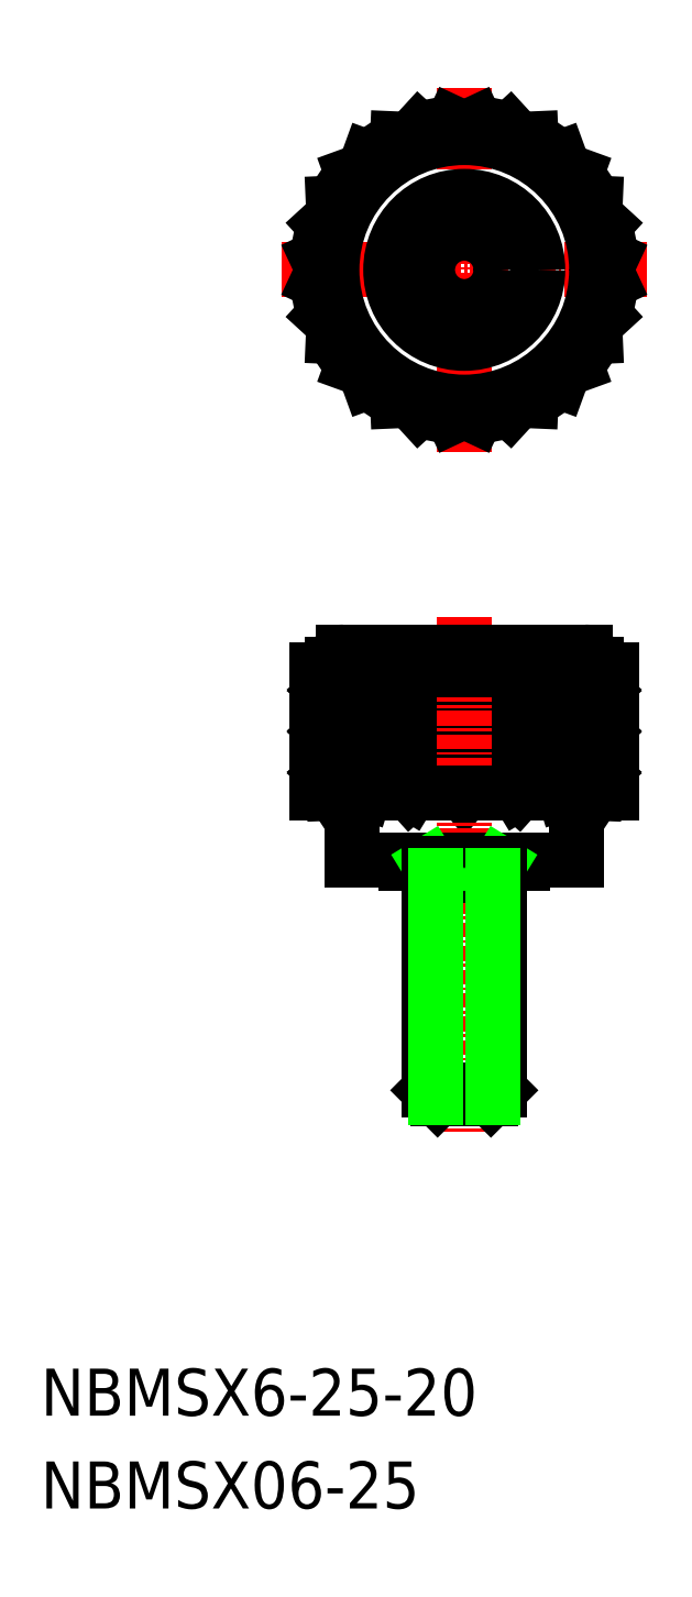
<metadata>
{"format":"dxf","ext":"dxf","renderer":"ezdxf+matplotlib","layout":"modelspace","background":"white","min_lineweight":24,"dpi":150}
</metadata>
<code>
0
SECTION
2
ENTITIES
0
TEXT
8
0
10
-1.401e+04
20
-161.7
30
0
40
4
1
NBMSX06-25
0
TEXT
8
0
10
-1.401e+04
20
-153.8
30
0
40
4
1
NBMSX6-25-20
0
LINE
8
0
10
-1.399e+04
20
-90.33
30
0
11
-1.399e+04
21
-100.8
31
0
0
LINE
8
0
10
-1.398e+04
20
-90.33
30
0
11
-1.398e+04
21
-100.8
31
0
0
LINE
8
0
10
-1.398e+04
20
-90.33
30
0
11
-1.398e+04
21
-100.8
31
0
0
POLYLINE
8
0
66
     1
10
0
20
0
30
0
70
     1
0
VERTEX
8
0
10
-1.398e+04
20
-91.5
30
0
0
VERTEX
8
0
10
-1.398e+04
20
-91.5
30
0
0
VERTEX
8
0
10
-1.398e+04
20
-92.66
30
0
0
VERTEX
8
0
10
-1.398e+04
20
-92.66
30
0
0
SEQEND
8
0
0
POLYLINE
8
0
66
     1
10
0
20
0
30
0
70
     1
0
VERTEX
8
0
10
-1.398e+04
20
-91.5
30
0
0
VERTEX
8
0
10
-1.398e+04
20
-91.5
30
0
0
VERTEX
8
0
10
-1.398e+04
20
-92.66
30
0
0
VERTEX
8
0
10
-1.398e+04
20
-92.66
30
0
0
SEQEND
8
0
0
POLYLINE
8
0
66
     1
10
0
20
0
30
0
70
     1
0
VERTEX
8
0
10
-1.398e+04
20
-91.5
30
0
0
VERTEX
8
0
10
-1.399e+04
20
-91.5
30
0
0
VERTEX
8
0
10
-1.399e+04
20
-92.66
30
0
0
VERTEX
8
0
10
-1.398e+04
20
-92.66
30
0
0
SEQEND
8
0
0
POLYLINE
8
0
66
     1
10
0
20
0
30
0
70
     1
0
VERTEX
8
0
10
-1.399e+04
20
-91.5
30
0
0
VERTEX
8
0
10
-1.399e+04
20
-91.5
30
0
0
VERTEX
8
0
10
-1.399e+04
20
-92.66
30
0
0
VERTEX
8
0
10
-1.399e+04
20
-92.66
30
0
0
SEQEND
8
0
0
LINE
8
0
10
-1.398e+04
20
-91.5
30
0
11
-1.398e+04
21
-90.33
31
0
0
LINE
8
0
10
-1.398e+04
20
-92.66
30
0
11
-1.398e+04
21
-93.83
31
0
0
LINE
8
0
10
-1.398e+04
20
-91.5
30
0
11
-1.398e+04
21
-90.33
31
0
0
LINE
8
0
10
-1.398e+04
20
-92.66
30
0
11
-1.398e+04
21
-93.83
31
0
0
LINE
8
0
10
-1.398e+04
20
-93.83
30
0
11
-1.398e+04
21
-92.66
31
0
0
LINE
8
0
10
-1.398e+04
20
-91.5
30
0
11
-1.398e+04
21
-90.33
31
0
0
LINE
8
0
10
-1.398e+04
20
-91.5
30
0
11
-1.398e+04
21
-90.33
31
0
0
LINE
8
0
10
-1.398e+04
20
-92.66
30
0
11
-1.398e+04
21
-93.83
31
0
0
LINE
8
0
10
-1.398e+04
20
-93.83
30
0
11
-1.398e+04
21
-92.66
31
0
0
LINE
8
0
10
-1.398e+04
20
-91.5
30
0
11
-1.398e+04
21
-90.33
31
0
0
LINE
8
0
10
-1.399e+04
20
-91.5
30
0
11
-1.399e+04
21
-90.33
31
0
0
LINE
8
0
10
-1.399e+04
20
-92.66
30
0
11
-1.399e+04
21
-93.83
31
0
0
LINE
8
0
10
-1.399e+04
20
-93.83
30
0
11
-1.399e+04
21
-92.66
31
0
0
LINE
8
0
10
-1.399e+04
20
-91.5
30
0
11
-1.399e+04
21
-90.33
31
0
0
LINE
8
0
10
-1.399e+04
20
-95
30
0
11
-1.399e+04
21
-93.83
31
0
0
LINE
8
0
10
-1.399e+04
20
-97.33
30
0
11
-1.399e+04
21
-96.16
31
0
0
LINE
8
0
10
-1.399e+04
20
-96.16
30
0
11
-1.399e+04
21
-97.33
31
0
0
LINE
8
0
10
-1.399e+04
20
-95
30
0
11
-1.399e+04
21
-93.83
31
0
0
LINE
8
0
10
-1.398e+04
20
-95
30
0
11
-1.398e+04
21
-93.83
31
0
0
LINE
8
0
10
-1.398e+04
20
-97.33
30
0
11
-1.398e+04
21
-96.16
31
0
0
LINE
8
0
10
-1.398e+04
20
-96.16
30
0
11
-1.398e+04
21
-97.33
31
0
0
LINE
8
0
10
-1.398e+04
20
-95
30
0
11
-1.398e+04
21
-93.83
31
0
0
LINE
8
0
10
-1.398e+04
20
-95
30
0
11
-1.398e+04
21
-93.83
31
0
0
LINE
8
0
10
-1.398e+04
20
-97.33
30
0
11
-1.398e+04
21
-96.16
31
0
0
LINE
8
0
10
-1.398e+04
20
-96.16
30
0
11
-1.398e+04
21
-97.33
31
0
0
LINE
8
0
10
-1.398e+04
20
-95
30
0
11
-1.398e+04
21
-93.83
31
0
0
LINE
8
0
10
-1.398e+04
20
-96.16
30
0
11
-1.398e+04
21
-97.33
31
0
0
LINE
8
0
10
-1.398e+04
20
-95
30
0
11
-1.398e+04
21
-93.83
31
0
0
POLYLINE
8
0
66
     1
10
0
20
0
30
0
70
     1
0
VERTEX
8
0
10
-1.399e+04
20
-95
30
0
0
VERTEX
8
0
10
-1.399e+04
20
-95
30
0
0
VERTEX
8
0
10
-1.399e+04
20
-96.16
30
0
0
VERTEX
8
0
10
-1.399e+04
20
-96.16
30
0
0
SEQEND
8
0
0
POLYLINE
8
0
66
     1
10
0
20
0
30
0
70
     1
0
VERTEX
8
0
10
-1.398e+04
20
-95
30
0
0
VERTEX
8
0
10
-1.399e+04
20
-95
30
0
0
VERTEX
8
0
10
-1.399e+04
20
-96.16
30
0
0
VERTEX
8
0
10
-1.398e+04
20
-96.16
30
0
0
SEQEND
8
0
0
POLYLINE
8
0
66
     1
10
0
20
0
30
0
70
     1
0
VERTEX
8
0
10
-1.398e+04
20
-95
30
0
0
VERTEX
8
0
10
-1.398e+04
20
-95
30
0
0
VERTEX
8
0
10
-1.398e+04
20
-96.16
30
0
0
VERTEX
8
0
10
-1.398e+04
20
-96.16
30
0
0
SEQEND
8
0
0
POLYLINE
8
0
66
     1
10
0
20
0
30
0
70
     1
0
VERTEX
8
0
10
-1.398e+04
20
-95
30
0
0
VERTEX
8
0
10
-1.398e+04
20
-95
30
0
0
VERTEX
8
0
10
-1.398e+04
20
-96.16
30
0
0
VERTEX
8
0
10
-1.398e+04
20
-96.16
30
0
0
SEQEND
8
0
0
LINE
8
0
10
-1.399e+04
20
-98.5
30
0
11
-1.399e+04
21
-97.33
31
0
0
LINE
8
0
10
-1.399e+04
20
-100.8
30
0
11
-1.399e+04
21
-99.66
31
0
0
LINE
8
0
10
-1.399e+04
20
-99.66
30
0
11
-1.399e+04
21
-100.8
31
0
0
LINE
8
0
10
-1.399e+04
20
-98.5
30
0
11
-1.399e+04
21
-97.33
31
0
0
LINE
8
0
10
-1.398e+04
20
-98.5
30
0
11
-1.398e+04
21
-97.33
31
0
0
LINE
8
0
10
-1.398e+04
20
-100.8
30
0
11
-1.398e+04
21
-99.66
31
0
0
LINE
8
0
10
-1.398e+04
20
-99.66
30
0
11
-1.398e+04
21
-100.8
31
0
0
LINE
8
0
10
-1.398e+04
20
-98.5
30
0
11
-1.398e+04
21
-97.33
31
0
0
LINE
8
0
10
-1.398e+04
20
-98.5
30
0
11
-1.398e+04
21
-97.33
31
0
0
LINE
8
0
10
-1.398e+04
20
-100.8
30
0
11
-1.398e+04
21
-99.66
31
0
0
LINE
8
0
10
-1.398e+04
20
-99.66
30
0
11
-1.398e+04
21
-100.8
31
0
0
LINE
8
0
10
-1.398e+04
20
-98.5
30
0
11
-1.398e+04
21
-97.33
31
0
0
LINE
8
0
10
-1.398e+04
20
-99.66
30
0
11
-1.398e+04
21
-100.8
31
0
0
LINE
8
0
10
-1.398e+04
20
-98.5
30
0
11
-1.398e+04
21
-97.33
31
0
0
POLYLINE
8
0
66
     1
10
0
20
0
30
0
70
     1
0
VERTEX
8
0
10
-1.399e+04
20
-98.5
30
0
0
VERTEX
8
0
10
-1.399e+04
20
-98.5
30
0
0
VERTEX
8
0
10
-1.399e+04
20
-99.66
30
0
0
VERTEX
8
0
10
-1.399e+04
20
-99.66
30
0
0
SEQEND
8
0
0
POLYLINE
8
0
66
     1
10
0
20
0
30
0
70
     1
0
VERTEX
8
0
10
-1.398e+04
20
-98.5
30
0
0
VERTEX
8
0
10
-1.399e+04
20
-98.5
30
0
0
VERTEX
8
0
10
-1.399e+04
20
-99.66
30
0
0
VERTEX
8
0
10
-1.398e+04
20
-99.66
30
0
0
SEQEND
8
0
0
POLYLINE
8
0
66
     1
10
0
20
0
30
0
70
     1
0
VERTEX
8
0
10
-1.398e+04
20
-98.5
30
0
0
VERTEX
8
0
10
-1.398e+04
20
-98.5
30
0
0
VERTEX
8
0
10
-1.398e+04
20
-99.66
30
0
0
VERTEX
8
0
10
-1.398e+04
20
-99.66
30
0
0
SEQEND
8
0
0
POLYLINE
8
0
66
     1
10
0
20
0
30
0
70
     1
0
VERTEX
8
0
10
-1.398e+04
20
-98.5
30
0
0
VERTEX
8
0
10
-1.398e+04
20
-98.5
30
0
0
VERTEX
8
0
10
-1.398e+04
20
-99.66
30
0
0
VERTEX
8
0
10
-1.398e+04
20
-99.66
30
0
0
SEQEND
8
0
0
POLYLINE
8
0
66
     1
10
0
20
0
30
0
70
     1
0
VERTEX
8
0
10
-1.397e+04
20
-98.5
30
0
0
VERTEX
8
0
10
-1.397e+04
20
-98.5
30
0
0
VERTEX
8
0
10
-1.397e+04
20
-99.66
30
0
0
VERTEX
8
0
10
-1.397e+04
20
-99.66
30
0
0
SEQEND
8
0
0
POLYLINE
8
0
66
     1
10
0
20
0
30
0
70
     1
0
VERTEX
8
0
10
-1.397e+04
20
-98.5
30
0
0
VERTEX
8
0
10
-1.397e+04
20
-98.5
30
0
0
VERTEX
8
0
10
-1.397e+04
20
-99.66
30
0
0
VERTEX
8
0
10
-1.397e+04
20
-99.66
30
0
0
SEQEND
8
0
0
POLYLINE
8
0
66
     1
10
0
20
0
30
0
70
     1
0
VERTEX
8
0
10
-1.397e+04
20
-98.5
30
0
0
VERTEX
8
0
10
-1.396e+04
20
-98.5
30
0
0
VERTEX
8
0
10
-1.396e+04
20
-99.66
30
0
0
VERTEX
8
0
10
-1.397e+04
20
-99.66
30
0
0
SEQEND
8
0
0
POLYLINE
8
0
66
     1
10
0
20
0
30
0
70
     1
0
VERTEX
8
0
10
-1.396e+04
20
-98.5
30
0
0
VERTEX
8
0
10
-1.396e+04
20
-98.5
30
0
0
VERTEX
8
0
10
-1.396e+04
20
-99.66
30
0
0
VERTEX
8
0
10
-1.396e+04
20
-99.66
30
0
0
SEQEND
8
0
0
LINE
8
0
10
-1.397e+04
20
-98.5
30
0
11
-1.398e+04
21
-97.33
31
0
0
LINE
8
0
10
-1.397e+04
20
-99.66
30
0
11
-1.398e+04
21
-100.8
31
0
0
LINE
8
0
10
-1.397e+04
20
-98.5
30
0
11
-1.397e+04
21
-97.33
31
0
0
LINE
8
0
10
-1.397e+04
20
-99.66
30
0
11
-1.397e+04
21
-100.8
31
0
0
LINE
8
0
10
-1.397e+04
20
-100.8
30
0
11
-1.397e+04
21
-99.66
31
0
0
LINE
8
0
10
-1.397e+04
20
-98.5
30
0
11
-1.397e+04
21
-97.33
31
0
0
LINE
8
0
10
-1.397e+04
20
-98.5
30
0
11
-1.397e+04
21
-97.33
31
0
0
LINE
8
0
10
-1.397e+04
20
-99.66
30
0
11
-1.397e+04
21
-100.8
31
0
0
LINE
8
0
10
-1.397e+04
20
-100.8
30
0
11
-1.397e+04
21
-99.66
31
0
0
LINE
8
0
10
-1.397e+04
20
-98.5
30
0
11
-1.397e+04
21
-97.33
31
0
0
LINE
8
0
10
-1.396e+04
20
-98.5
30
0
11
-1.396e+04
21
-97.33
31
0
0
LINE
8
0
10
-1.396e+04
20
-99.66
30
0
11
-1.396e+04
21
-100.8
31
0
0
LINE
8
0
10
-1.396e+04
20
-100.8
30
0
11
-1.396e+04
21
-99.66
31
0
0
LINE
8
0
10
-1.396e+04
20
-98.5
30
0
11
-1.396e+04
21
-97.33
31
0
0
POLYLINE
8
0
66
     1
10
0
20
0
30
0
70
     1
0
VERTEX
8
0
10
-1.397e+04
20
-95
30
0
0
VERTEX
8
0
10
-1.397e+04
20
-95
30
0
0
VERTEX
8
0
10
-1.397e+04
20
-96.16
30
0
0
VERTEX
8
0
10
-1.397e+04
20
-96.16
30
0
0
SEQEND
8
0
0
POLYLINE
8
0
66
     1
10
0
20
0
30
0
70
     1
0
VERTEX
8
0
10
-1.397e+04
20
-95
30
0
0
VERTEX
8
0
10
-1.397e+04
20
-95
30
0
0
VERTEX
8
0
10
-1.397e+04
20
-96.16
30
0
0
VERTEX
8
0
10
-1.397e+04
20
-96.16
30
0
0
SEQEND
8
0
0
POLYLINE
8
0
66
     1
10
0
20
0
30
0
70
     1
0
VERTEX
8
0
10
-1.397e+04
20
-95
30
0
0
VERTEX
8
0
10
-1.396e+04
20
-95
30
0
0
VERTEX
8
0
10
-1.396e+04
20
-96.16
30
0
0
VERTEX
8
0
10
-1.397e+04
20
-96.16
30
0
0
SEQEND
8
0
0
POLYLINE
8
0
66
     1
10
0
20
0
30
0
70
     1
0
VERTEX
8
0
10
-1.396e+04
20
-95
30
0
0
VERTEX
8
0
10
-1.396e+04
20
-95
30
0
0
VERTEX
8
0
10
-1.396e+04
20
-96.16
30
0
0
VERTEX
8
0
10
-1.396e+04
20
-96.16
30
0
0
SEQEND
8
0
0
LINE
8
0
10
-1.397e+04
20
-95
30
0
11
-1.398e+04
21
-93.83
31
0
0
LINE
8
0
10
-1.397e+04
20
-96.16
30
0
11
-1.398e+04
21
-97.33
31
0
0
LINE
8
0
10
-1.397e+04
20
-95
30
0
11
-1.397e+04
21
-93.83
31
0
0
LINE
8
0
10
-1.397e+04
20
-96.16
30
0
11
-1.397e+04
21
-97.33
31
0
0
LINE
8
0
10
-1.397e+04
20
-97.33
30
0
11
-1.397e+04
21
-96.16
31
0
0
LINE
8
0
10
-1.397e+04
20
-95
30
0
11
-1.397e+04
21
-93.83
31
0
0
LINE
8
0
10
-1.397e+04
20
-95
30
0
11
-1.397e+04
21
-93.83
31
0
0
LINE
8
0
10
-1.397e+04
20
-96.16
30
0
11
-1.397e+04
21
-97.33
31
0
0
LINE
8
0
10
-1.397e+04
20
-97.33
30
0
11
-1.397e+04
21
-96.16
31
0
0
LINE
8
0
10
-1.397e+04
20
-95
30
0
11
-1.397e+04
21
-93.83
31
0
0
LINE
8
0
10
-1.396e+04
20
-95
30
0
11
-1.396e+04
21
-93.83
31
0
0
LINE
8
0
10
-1.396e+04
20
-96.16
30
0
11
-1.396e+04
21
-97.33
31
0
0
LINE
8
0
10
-1.396e+04
20
-97.33
30
0
11
-1.396e+04
21
-96.16
31
0
0
LINE
8
0
10
-1.396e+04
20
-95
30
0
11
-1.396e+04
21
-93.83
31
0
0
LINE
8
0
10
-1.396e+04
20
-91.5
30
0
11
-1.396e+04
21
-90.33
31
0
0
LINE
8
0
10
-1.396e+04
20
-93.83
30
0
11
-1.396e+04
21
-92.66
31
0
0
LINE
8
0
10
-1.396e+04
20
-92.66
30
0
11
-1.396e+04
21
-93.83
31
0
0
LINE
8
0
10
-1.396e+04
20
-91.5
30
0
11
-1.396e+04
21
-90.33
31
0
0
LINE
8
0
10
-1.397e+04
20
-91.5
30
0
11
-1.397e+04
21
-90.33
31
0
0
LINE
8
0
10
-1.397e+04
20
-93.83
30
0
11
-1.397e+04
21
-92.66
31
0
0
LINE
8
0
10
-1.397e+04
20
-92.66
30
0
11
-1.397e+04
21
-93.83
31
0
0
LINE
8
0
10
-1.397e+04
20
-91.5
30
0
11
-1.397e+04
21
-90.33
31
0
0
LINE
8
0
10
-1.397e+04
20
-91.5
30
0
11
-1.397e+04
21
-90.33
31
0
0
LINE
8
0
10
-1.397e+04
20
-93.83
30
0
11
-1.397e+04
21
-92.66
31
0
0
LINE
8
0
10
-1.397e+04
20
-92.66
30
0
11
-1.397e+04
21
-93.83
31
0
0
LINE
8
0
10
-1.397e+04
20
-91.5
30
0
11
-1.397e+04
21
-90.33
31
0
0
LINE
8
0
10
-1.397e+04
20
-92.66
30
0
11
-1.398e+04
21
-93.83
31
0
0
LINE
8
0
10
-1.397e+04
20
-91.5
30
0
11
-1.398e+04
21
-90.33
31
0
0
POLYLINE
8
0
66
     1
10
0
20
0
30
0
70
     1
0
VERTEX
8
0
10
-1.396e+04
20
-91.5
30
0
0
VERTEX
8
0
10
-1.396e+04
20
-91.5
30
0
0
VERTEX
8
0
10
-1.396e+04
20
-92.66
30
0
0
VERTEX
8
0
10
-1.396e+04
20
-92.66
30
0
0
SEQEND
8
0
0
POLYLINE
8
0
66
     1
10
0
20
0
30
0
70
     1
0
VERTEX
8
0
10
-1.397e+04
20
-91.5
30
0
0
VERTEX
8
0
10
-1.396e+04
20
-91.5
30
0
0
VERTEX
8
0
10
-1.396e+04
20
-92.66
30
0
0
VERTEX
8
0
10
-1.397e+04
20
-92.66
30
0
0
SEQEND
8
0
0
POLYLINE
8
0
66
     1
10
0
20
0
30
0
70
     1
0
VERTEX
8
0
10
-1.397e+04
20
-91.5
30
0
0
VERTEX
8
0
10
-1.397e+04
20
-91.5
30
0
0
VERTEX
8
0
10
-1.397e+04
20
-92.66
30
0
0
VERTEX
8
0
10
-1.397e+04
20
-92.66
30
0
0
SEQEND
8
0
0
POLYLINE
8
0
66
     1
10
0
20
0
30
0
70
     1
0
VERTEX
8
0
10
-1.397e+04
20
-91.5
30
0
0
VERTEX
8
0
10
-1.397e+04
20
-91.5
30
0
0
VERTEX
8
0
10
-1.397e+04
20
-92.66
30
0
0
VERTEX
8
0
10
-1.397e+04
20
-92.66
30
0
0
SEQEND
8
0
0
LINE
8
0
10
-1.396e+04
20
-97.33
30
0
11
-1.399e+04
21
-97.33
31
0
0
LINE
8
0
10
-1.396e+04
20
-93.83
30
0
11
-1.399e+04
21
-93.83
31
0
0
LINE
8
0
10
-1.397e+04
20
-90.33
30
0
11
-1.397e+04
21
-100.8
31
0
0
LINE
8
0
10
-1.397e+04
20
-90.33
30
0
11
-1.397e+04
21
-100.8
31
0
0
LINE
8
0
10
-1.398e+04
20
-90.33
30
0
11
-1.398e+04
21
-100.8
31
0
0
LINE
8
CENTER
10
-1.398e+04
20
-85.83
30
0
11
-1.398e+04
21
-129.8
31
0
0
LINE
8
0
10
-1.397e+04
20
-100.8
30
0
11
-1.397e+04
21
-106.5
31
0
0
LINE
8
0
10
-1.399e+04
20
-106.5
30
0
11
-1.399e+04
21
-100.8
31
0
0
LINE
8
0
10
-1.397e+04
20
-106.5
30
0
11
-1.398e+04
21
-106.5
31
0
0
LINE
8
0
10
-1.398e+04
20
-106.5
30
0
11
-1.399e+04
21
-106.5
31
0
0
LINE
8
0
10
-1.398e+04
20
-106.8
30
0
11
-1.398e+04
21
-106.5
31
0
0
LINE
8
0
10
-1.397e+04
20
-106.8
30
0
11
-1.398e+04
21
-106.8
31
0
0
LINE
8
0
10
-1.397e+04
20
-106.5
30
0
11
-1.397e+04
21
-106.5
31
0
0
LINE
8
0
10
-1.397e+04
20
-106.5
30
0
11
-1.397e+04
21
-106.8
31
0
0
LINE
8
CENTER
10
-1.398e+04
20
-71.83
30
0
11
-1.398e+04
21
-40.83
31
0
0
LINE
8
CENTER
10
-1.399e+04
20
-56.33
30
0
11
-1.396e+04
21
-56.33
31
0
0
LINE
8
0
10
-1.399e+04
20
-90.33
30
0
11
-1.396e+04
21
-90.33
31
0
0
LINE
8
0
10
-1.397e+04
20
-100.8
30
0
11
-1.399e+04
21
-100.8
31
0
0
LINE
8
0
10
-1.399e+04
20
-88.83
30
0
11
-1.397e+04
21
-88.83
31
0
0
ARC
8
0
10
-1.399e+04
20
-89.83
30
0
40
1
50
90
51
180
0
LINE
8
0
10
-1.399e+04
20
-90.33
30
0
11
-1.399e+04
21
-90.33
31
0
0
LINE
8
0
10
-1.399e+04
20
-100.8
30
0
11
-1.399e+04
21
-100.8
31
0
0
LINE
8
0
10
-1.399e+04
20
-100.8
30
0
11
-1.399e+04
21
-90.33
31
0
0
LINE
8
0
10
-1.399e+04
20
-90.33
30
0
11
-1.399e+04
21
-89.83
31
0
0
LINE
8
0
10
-1.396e+04
20
-90.33
30
0
11
-1.396e+04
21
-90.33
31
0
0
LINE
8
0
10
-1.396e+04
20
-100.8
30
0
11
-1.397e+04
21
-100.8
31
0
0
ARC
8
0
10
-1.397e+04
20
-89.83
30
0
40
1
50
0
51
90
0
LINE
8
0
10
-1.396e+04
20
-89.83
30
0
11
-1.396e+04
21
-90.33
31
0
0
LINE
8
0
10
-1.396e+04
20
-90.33
30
0
11
-1.396e+04
21
-100.8
31
0
0
LINE
8
0
10
-1.398e+04
20
-107.8
30
0
11
-1.397e+04
21
-107.8
31
0
0
LINE
8
0
10
-1.397e+04
20
-107.8
30
0
11
-1.397e+04
21
-106.8
31
0
0
LINE
8
0
10
-1.398e+04
20
-107.8
30
0
11
-1.398e+04
21
-106.8
31
0
0
LINE
8
0
10
-1.397e+04
20
-126.1
30
0
11
-1.397e+04
21
-126.8
31
0
0
LINE
8
0
10
-1.398e+04
20
-126.8
30
0
11
-1.398e+04
21
-126.1
31
0
0
LINE
8
0
10
-1.397e+04
20
-126.8
30
0
11
-1.398e+04
21
-126.8
31
0
0
LINE
8
0
10
-1.398e+04
20
-126.1
30
0
11
-1.397e+04
21
-126.1
31
0
0
LINE
8
0
10
-1.398e+04
20
-126.1
30
0
11
-1.398e+04
21
-106.8
31
0
0
LINE
8
0
10
-1.397e+04
20
-106.8
30
0
11
-1.397e+04
21
-126.1
31
0
0
LINE
8
0
10
-1.397e+04
20
-126.7
30
0
11
-1.397e+04
21
-107.8
31
0
0
LINE
8
0
10
-1.398e+04
20
-126.7
30
0
11
-1.398e+04
21
-107.8
31
0
0
ARC
8
0
10
-1.398e+04
20
-56.33
30
0
40
12.5
50
72.03
51
85.47
0
LINE
8
0
10
-1.397e+04
20
-45.24
30
0
11
-1.397e+04
21
-44.44
31
0
0
LINE
8
0
10
-1.398e+04
20
-44.33
30
0
11
-1.397e+04
21
-43.87
31
0
0
ARC
8
0
10
-1.398e+04
20
-56.33
30
0
40
12.5
50
49.53
51
62.97
0
LINE
8
0
10
-1.397e+04
20
-47.84
30
0
11
-1.397e+04
21
-46.82
31
0
0
LINE
8
0
10
-1.397e+04
20
-45.24
30
0
11
-1.397e+04
21
-45.19
31
0
0
ARC
8
0
10
-1.398e+04
20
-56.33
30
0
40
12.5
50
27.03
51
40.47
0
LINE
8
0
10
-1.396e+04
20
-51.74
30
0
11
-1.396e+04
21
-50.65
31
0
0
LINE
8
0
10
-1.397e+04
20
-47.84
30
0
11
-1.397e+04
21
-48.22
31
0
0
ARC
8
0
10
-1.398e+04
20
-56.33
30
0
40
12.5
50
4.535
51
17.97
0
LINE
8
0
10
-1.396e+04
20
-56.33
30
0
11
-1.396e+04
21
-55.34
31
0
0
LINE
8
0
10
-1.396e+04
20
-51.74
30
0
11
-1.396e+04
21
-52.47
31
0
0
ARC
8
0
10
-1.398e+04
20
-56.33
30
0
40
12.5
50
342
51
355.5
0
LINE
8
0
10
-1.396e+04
20
-60.92
30
0
11
-1.396e+04
21
-60.18
31
0
0
LINE
8
0
10
-1.396e+04
20
-56.33
30
0
11
-1.396e+04
21
-57.32
31
0
0
ARC
8
0
10
-1.398e+04
20
-56.33
30
0
40
12.5
50
319.5
51
333
0
LINE
8
0
10
-1.397e+04
20
-64.81
30
0
11
-1.397e+04
21
-64.44
31
0
0
LINE
8
0
10
-1.396e+04
20
-60.92
30
0
11
-1.396e+04
21
-62.01
31
0
0
ARC
8
0
10
-1.398e+04
20
-56.33
30
0
40
12.5
50
297
51
310.5
0
LINE
8
0
10
-1.397e+04
20
-67.42
30
0
11
-1.397e+04
21
-67.46
31
0
0
LINE
8
0
10
-1.397e+04
20
-64.81
30
0
11
-1.397e+04
21
-65.84
31
0
0
ARC
8
0
10
-1.398e+04
20
-56.33
30
0
40
12.5
50
274.5
51
288
0
LINE
8
0
10
-1.398e+04
20
-68.33
30
0
11
-1.397e+04
21
-68.79
31
0
0
LINE
8
0
10
-1.397e+04
20
-67.42
30
0
11
-1.397e+04
21
-68.22
31
0
0
ARC
8
0
10
-1.398e+04
20
-56.33
30
0
40
12.5
50
252
51
265.5
0
LINE
8
0
10
-1.398e+04
20
-67.42
30
0
11
-1.398e+04
21
-68.22
31
0
0
LINE
8
0
10
-1.398e+04
20
-68.33
30
0
11
-1.398e+04
21
-68.79
31
0
0
ARC
8
0
10
-1.398e+04
20
-56.33
30
0
40
12.5
50
229.5
51
243
0
LINE
8
0
10
-1.398e+04
20
-64.81
30
0
11
-1.398e+04
21
-65.84
31
0
0
LINE
8
0
10
-1.398e+04
20
-67.42
30
0
11
-1.398e+04
21
-67.46
31
0
0
ARC
8
0
10
-1.398e+04
20
-56.33
30
0
40
12.5
50
207
51
220.5
0
LINE
8
0
10
-1.399e+04
20
-60.92
30
0
11
-1.399e+04
21
-62.01
31
0
0
LINE
8
0
10
-1.398e+04
20
-64.81
30
0
11
-1.399e+04
21
-64.44
31
0
0
ARC
8
0
10
-1.398e+04
20
-56.33
30
0
40
12.5
50
184.5
51
198
0
LINE
8
0
10
-1.399e+04
20
-56.33
30
0
11
-1.399e+04
21
-57.32
31
0
0
LINE
8
0
10
-1.399e+04
20
-60.92
30
0
11
-1.399e+04
21
-60.18
31
0
0
ARC
8
0
10
-1.398e+04
20
-56.33
30
0
40
12.5
50
162
51
175.5
0
LINE
8
0
10
-1.399e+04
20
-51.74
30
0
11
-1.399e+04
21
-52.47
31
0
0
LINE
8
0
10
-1.399e+04
20
-56.33
30
0
11
-1.399e+04
21
-55.34
31
0
0
ARC
8
0
10
-1.398e+04
20
-56.33
30
0
40
12.5
50
139.5
51
153
0
LINE
8
0
10
-1.398e+04
20
-47.84
30
0
11
-1.399e+04
21
-48.22
31
0
0
LINE
8
0
10
-1.399e+04
20
-51.74
30
0
11
-1.399e+04
21
-50.65
31
0
0
ARC
8
0
10
-1.398e+04
20
-56.33
30
0
40
12.5
50
117
51
130.5
0
LINE
8
0
10
-1.398e+04
20
-45.24
30
0
11
-1.398e+04
21
-45.19
31
0
0
LINE
8
0
10
-1.398e+04
20
-47.84
30
0
11
-1.398e+04
21
-46.82
31
0
0
LINE
8
0
10
-1.398e+04
20
-45.24
30
0
11
-1.398e+04
21
-44.44
31
0
0
LINE
8
0
10
-1.398e+04
20
-44.33
30
0
11
-1.398e+04
21
-43.87
31
0
0
CIRCLE
8
0
10
-1.398e+04
20
-56.33
30
0
40
11.25
0
ARC
8
0
10
-1.398e+04
20
-56.33
30
0
40
12.5
50
94.53
51
108
0
CIRCLE
8
0
10
-1.398e+04
20
-56.33
30
0
40
6.25
0
CIRCLE
8
0
10
-1.398e+04
20
-56.33
30
0
40
3.125
0
ENDSEC
0
EOF

</code>
